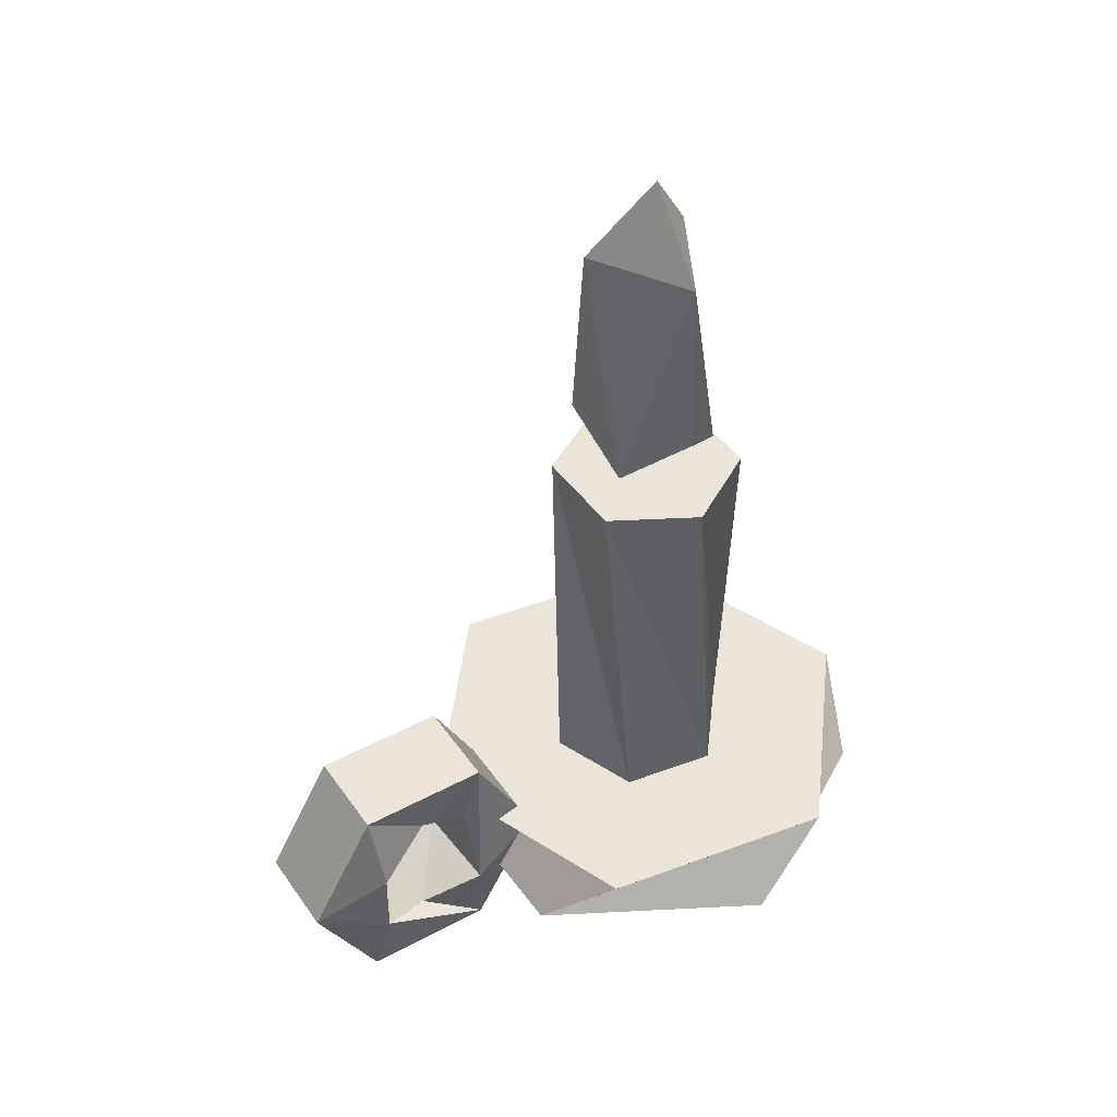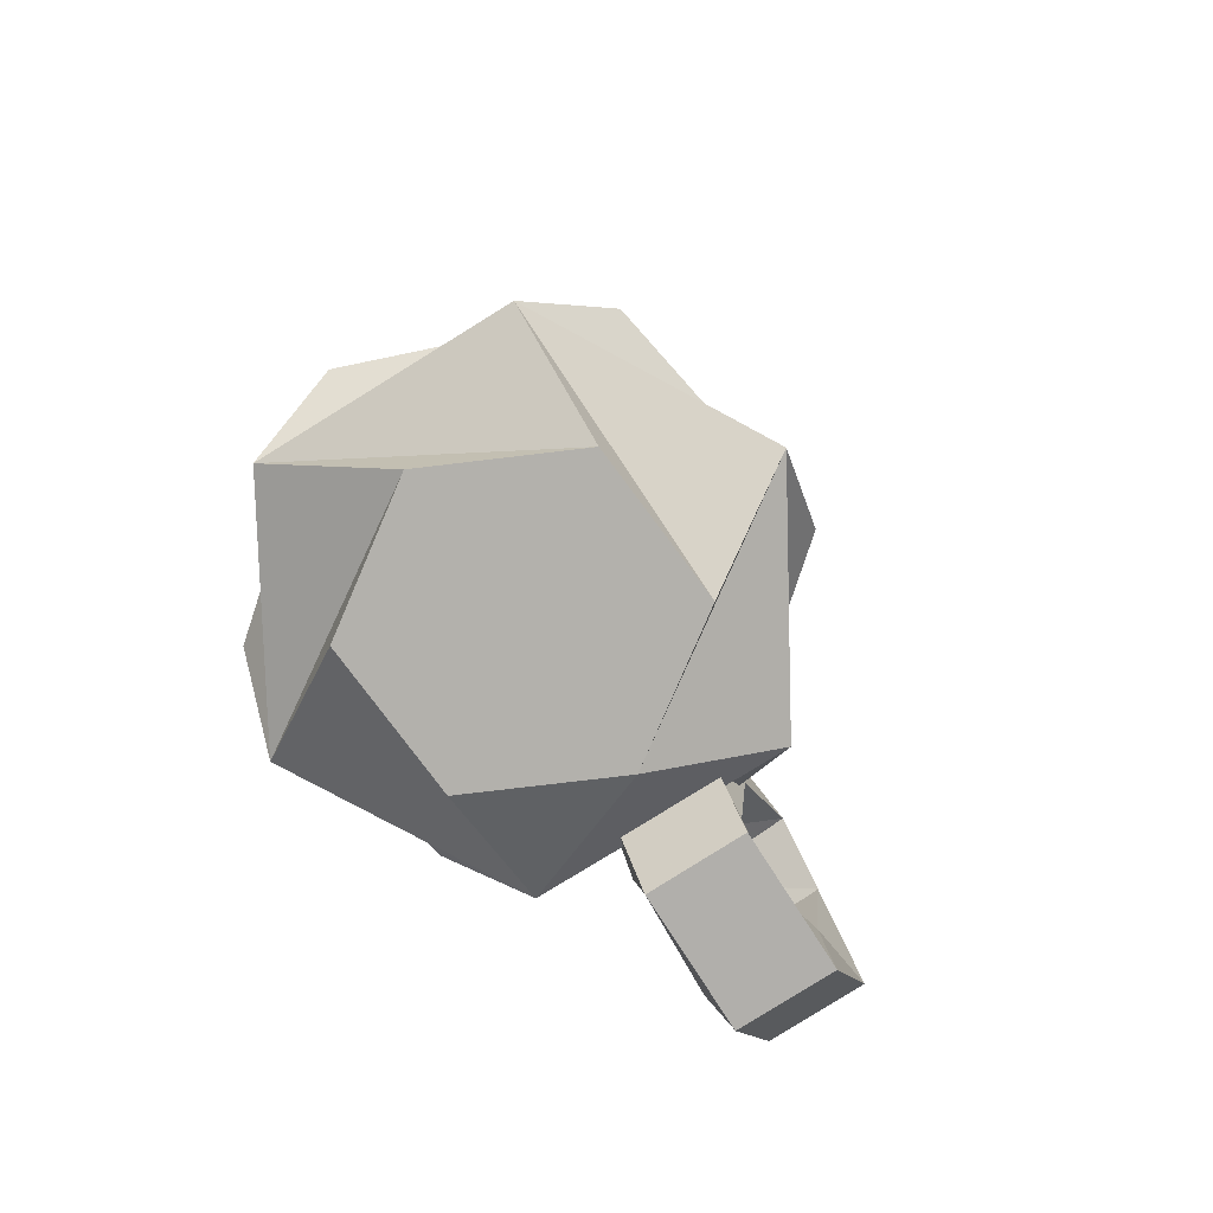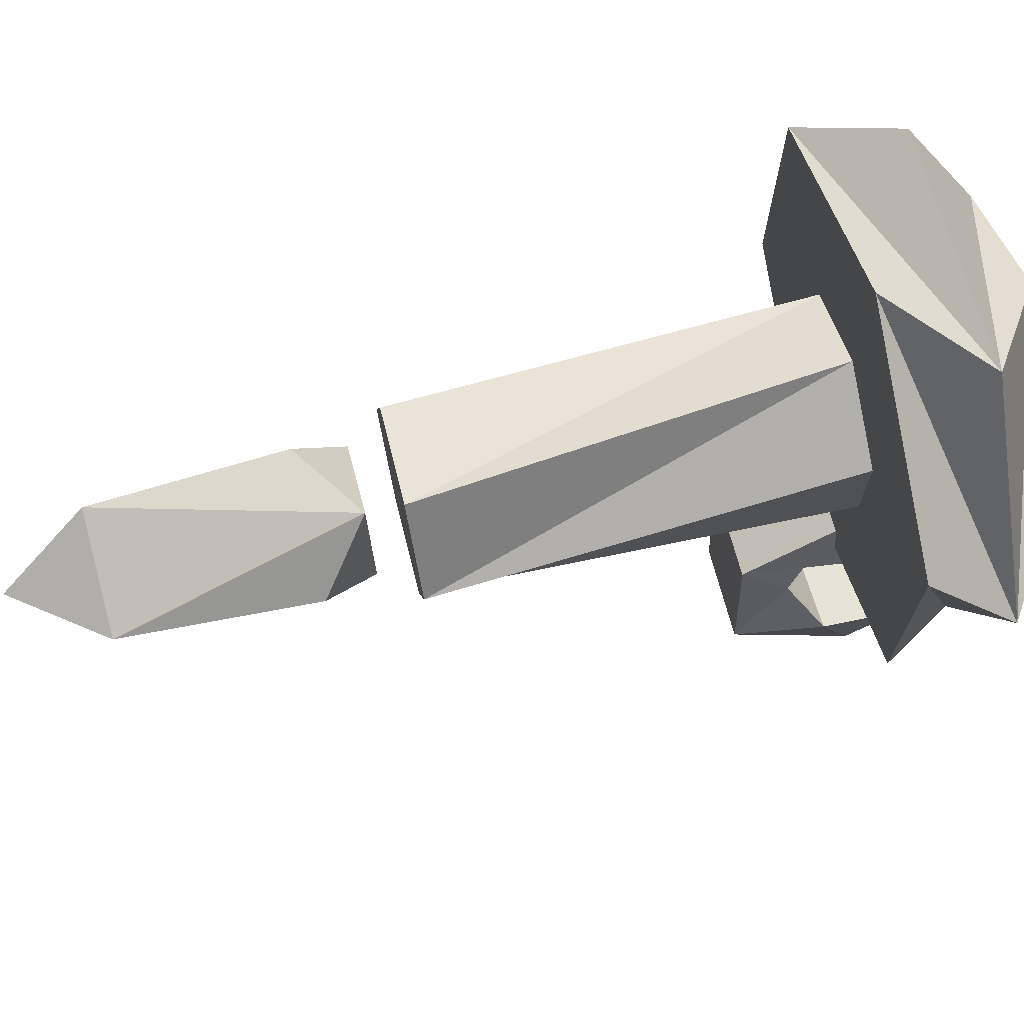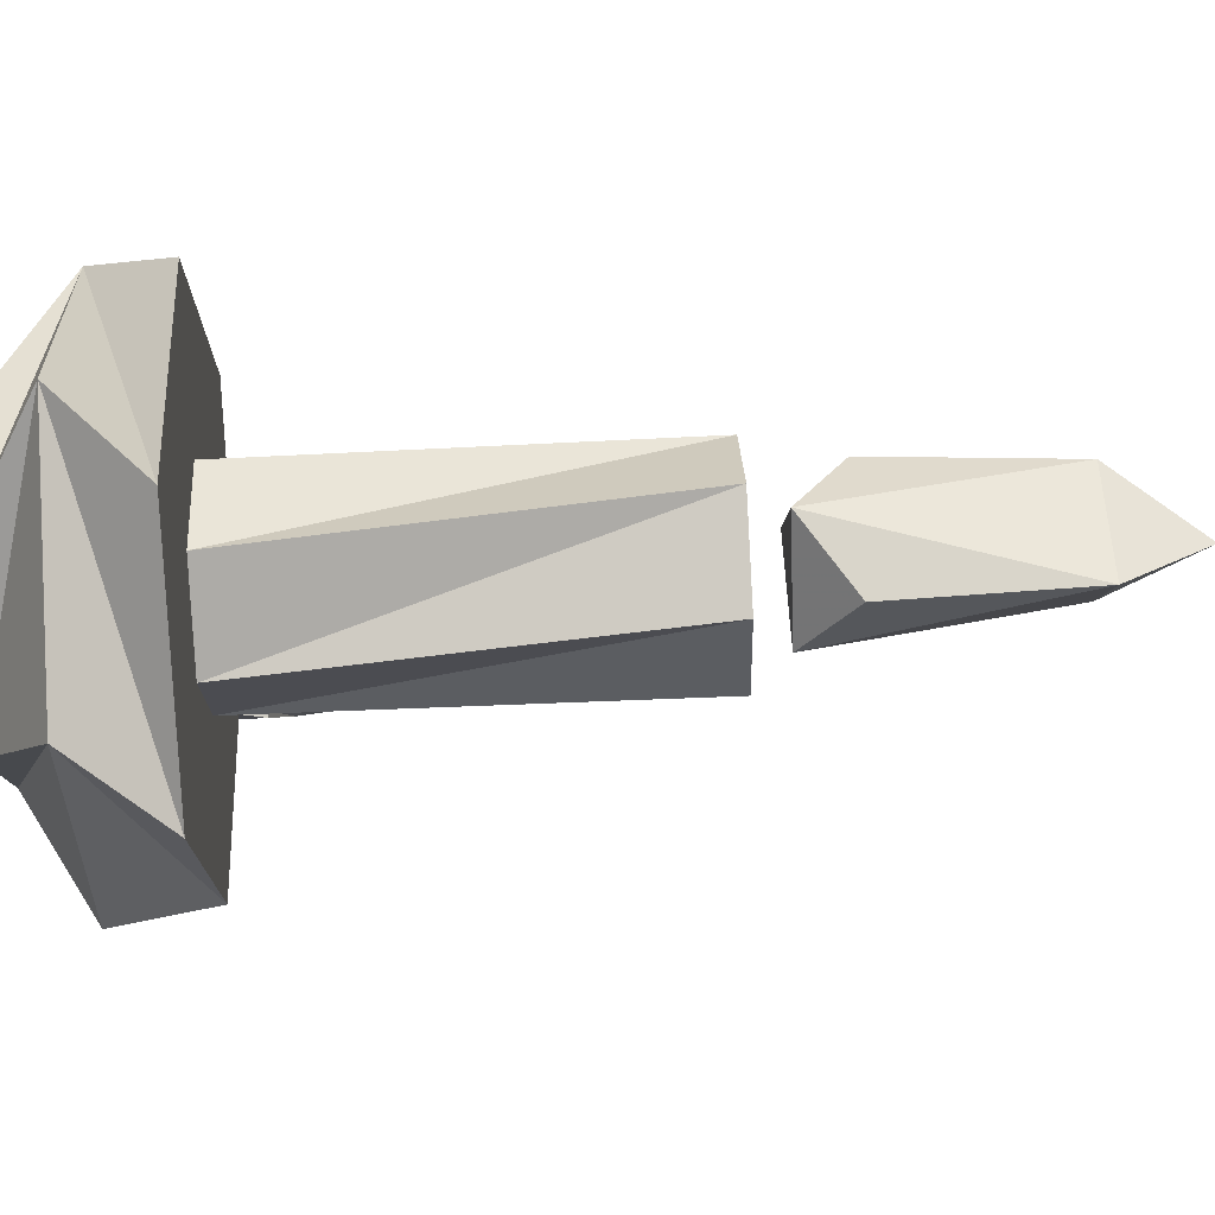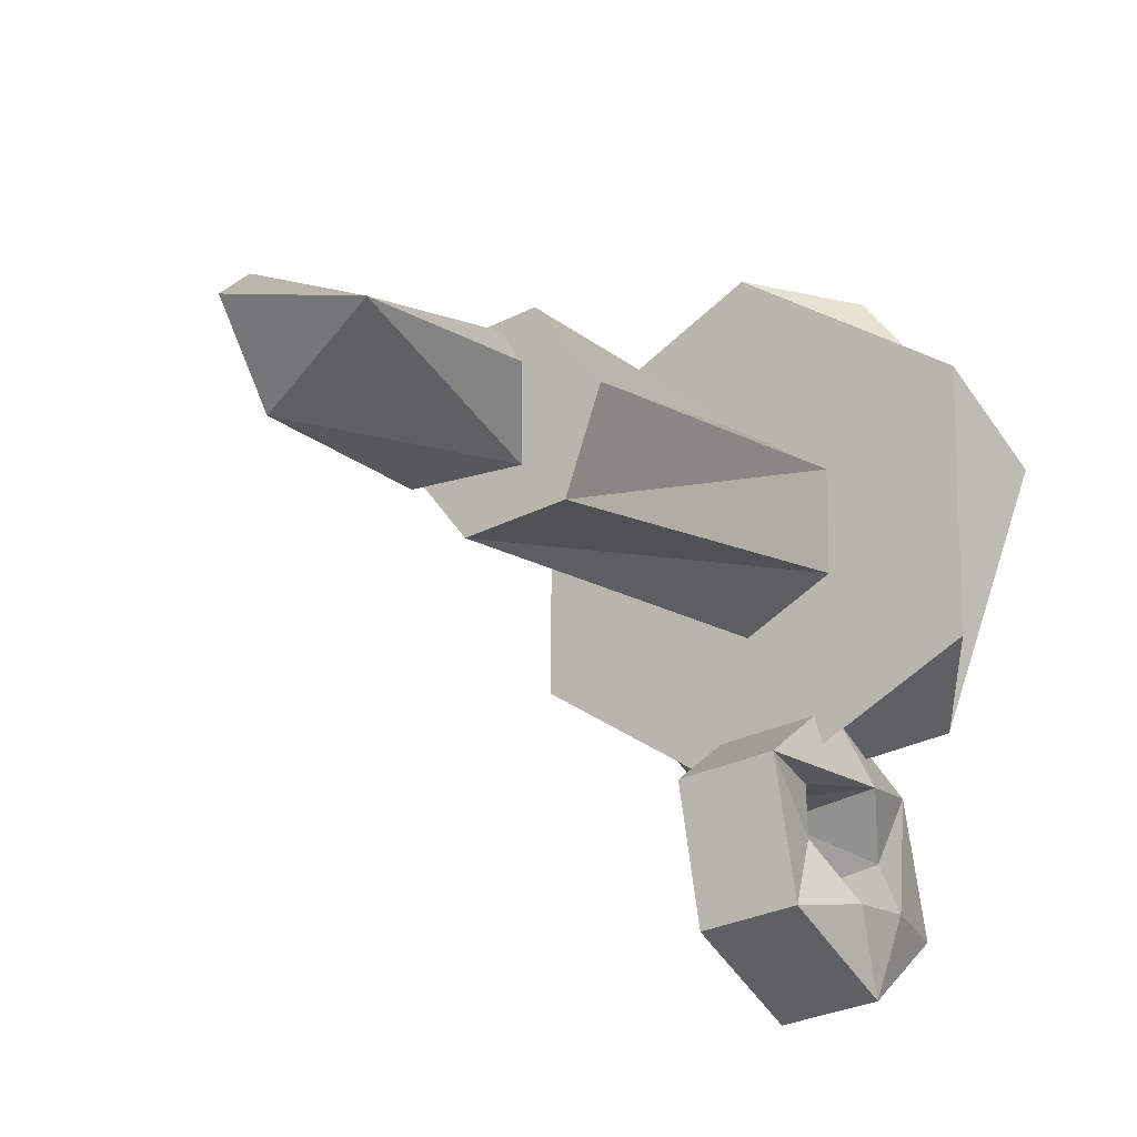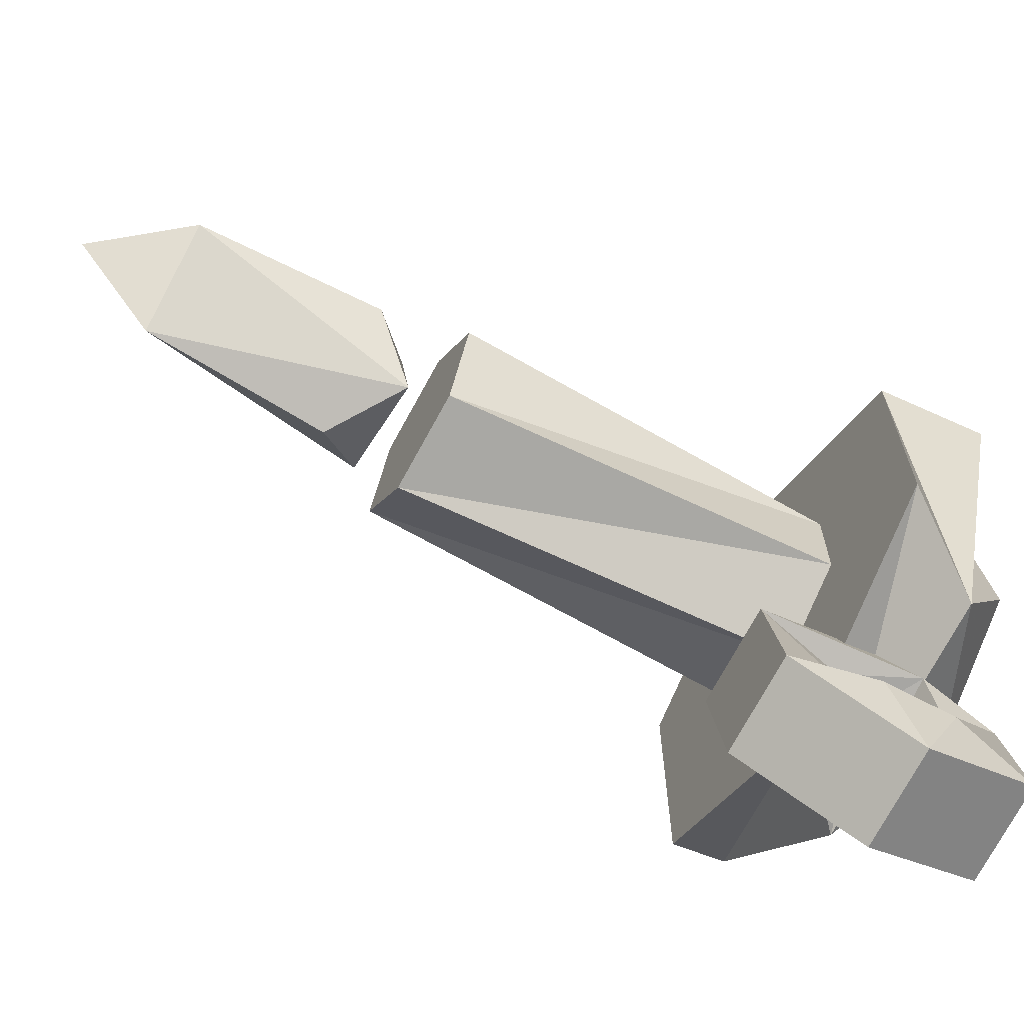
<metadata>
{"format":"obj","ext":"obj","renderer":"f3d","projection":"perspective","resolution":1024,"background":"white","views":[{"elev":45.1,"azim":-113.4,"up":"+Y"},{"elev":-79.0,"azim":41.7,"up":"+Y"},{"elev":71.8,"azim":-103.7,"up":"+Z"},{"elev":74.1,"azim":87.3,"up":"+Z"},{"elev":-15.0,"azim":-147.0,"up":"+Z"},{"elev":-67.4,"azim":-119.7,"up":"+Z"}]}
</metadata>
<code>
v  -2.389 0.7354 1.01
v  -0.461 0.7354 3.308
v  0.5651 1.735 3.489
v  2.493 0.7354 2.787
v  3.163 1.735 1.989
v  3.519 0.7354 -0.0319
v  3.163 1.735 -1.011
v  1.591 0.7354 -2.33
v  0.5651 1.735 -2.511
v  -1.363 0.7354 -1.809
v  -2.033 1.735 -1.011
v  -2.033 1.735 1.989
v  0.7259 -0.1194 2.327
v  -0.9465 -0.1194 1.548
v  -1.107 -0.1194 -0.2908
v  0.4042 -0.1194 -1.349
v  2.077 -0.1194 -0.5694
v  2.237 -0.1194 1.269
v  0.9708 6.599 -0.6258
v  -0.1975 6.599 -0.4198
v  -0.6033 6.599 0.695
v  0.1593 6.599 1.604
v  1.328 6.599 1.398
v  1.733 6.599 0.283
v  0.5651 1.735 1.675
v  -0.4623 1.735 1.082
v  1.593 1.735 1.082
v  1.593 1.735 -0.1042
v  0.5651 1.735 -0.6974
v  -0.4623 1.735 -0.1042
v  0.5651 10.89 0.4891
v  -0.239 9.848 0.6308
v  1.09 9.848 1.115
v  -0.3634 7.602 0.6527
v  0.2858 7.001 1.256
v  1.171 7.602 1.211
v  0.8443 9.848 -0.2782
v  1.369 7.001 0.3472
v  0.8875 7.602 -0.3969
v  0.0402 7.001 -0.1365
v  -0.2017 1.323 -1.446
v  -0.3388 -0.1501 -2.294
v  0.8185 -0.1501 -2.481
v  0.9557 1.323 -1.633
v  -0.5339 0.9115 -2.356
v  -0.3347 0.4964 -3.127
v  0.8731 1.696 -2.536
v  0.7131 0.8549 -2.599
v  -0.605 -0.121 -3.938
v  0.5524 -0.121 -4.125
v  0.5296 0.5106 -3.34
v  -0.8142 0.9367 -3.772
v  -0.7339 1.381 -4.735
v  0.4234 1.381 -4.922
v  -0.7901 1.792 -3.761
v  0.506 1.008 -4.019
v  -0.5968 2.854 -3.887
v  0.5606 2.854 -4.074
v  -0.3918 2.207 -3.087
v  0.666 1.849 -3.956
v  -0.3306 2.825 -2.242
v  0.8267 2.825 -2.429
v  -0.1358 1.767 -2.406
v  0.8495 2.193 -3.215
g Candle
f 1 2 3
f 2 4 5
f 4 6 7
f 6 8 9
f 8 10 11
f 10 1 12
f 16 17 18 14
f 18 13 14
f 16 14 15
f 22 23 24 20
f 24 19 20
f 22 20 21
f 2 1 13
f 1 10 14
f 16 15 10 8
f 8 6 16
f 6 4 17
f 4 2 18
f 12 3 25 26
f 3 5 27 25
f 5 7 28 27
f 7 9 29 28
f 9 11 30 29
f 11 12 26 30
f 21 25 22
f 22 27 23
f 23 28 24
f 24 29 19
f 19 30 20
f 20 26 21
f 1 3 12
f 10 12 11
f 8 11 9
f 6 9 7
f 4 7 5
f 2 5 3
f 13 1 14
f 18 2 13
f 17 4 18
f 16 6 17
f 14 10 15
f 26 25 21
f 25 27 22
f 27 28 23
f 28 29 24
f 29 30 19
f 30 26 20
f 31 32 33
f 32 34 35
f 32 35 33
f 33 35 36
f 31 33 37
f 33 36 38
f 33 38 37
f 37 38 39
f 31 37 32
f 37 39 40
f 37 40 32
f 32 40 34
f 34 40 35
f 40 39 38
f 40 38 35
f 35 38 36
f 44 41 42 43
f 42 41 45 46
f 48 46 45 47
f 48 47 44 43
f 50 43 42 49
f 51 52 46 48
f 51 48 43 50
f 50 49 53 54
f 53 49 52 55
f 56 55 52 51
f 56 51 50 54
f 54 53 57 58
f 57 53 55 59
f 60 59 55 56
f 60 56 54 58
f 58 57 61 62
f 61 57 59 63
f 64 63 59 60
f 64 60 58 62
f 62 61 41 44
f 61 45 41
f 47 45 63 64
f 47 64 62 44
f 52 49 42
f 61 63 45

</code>
